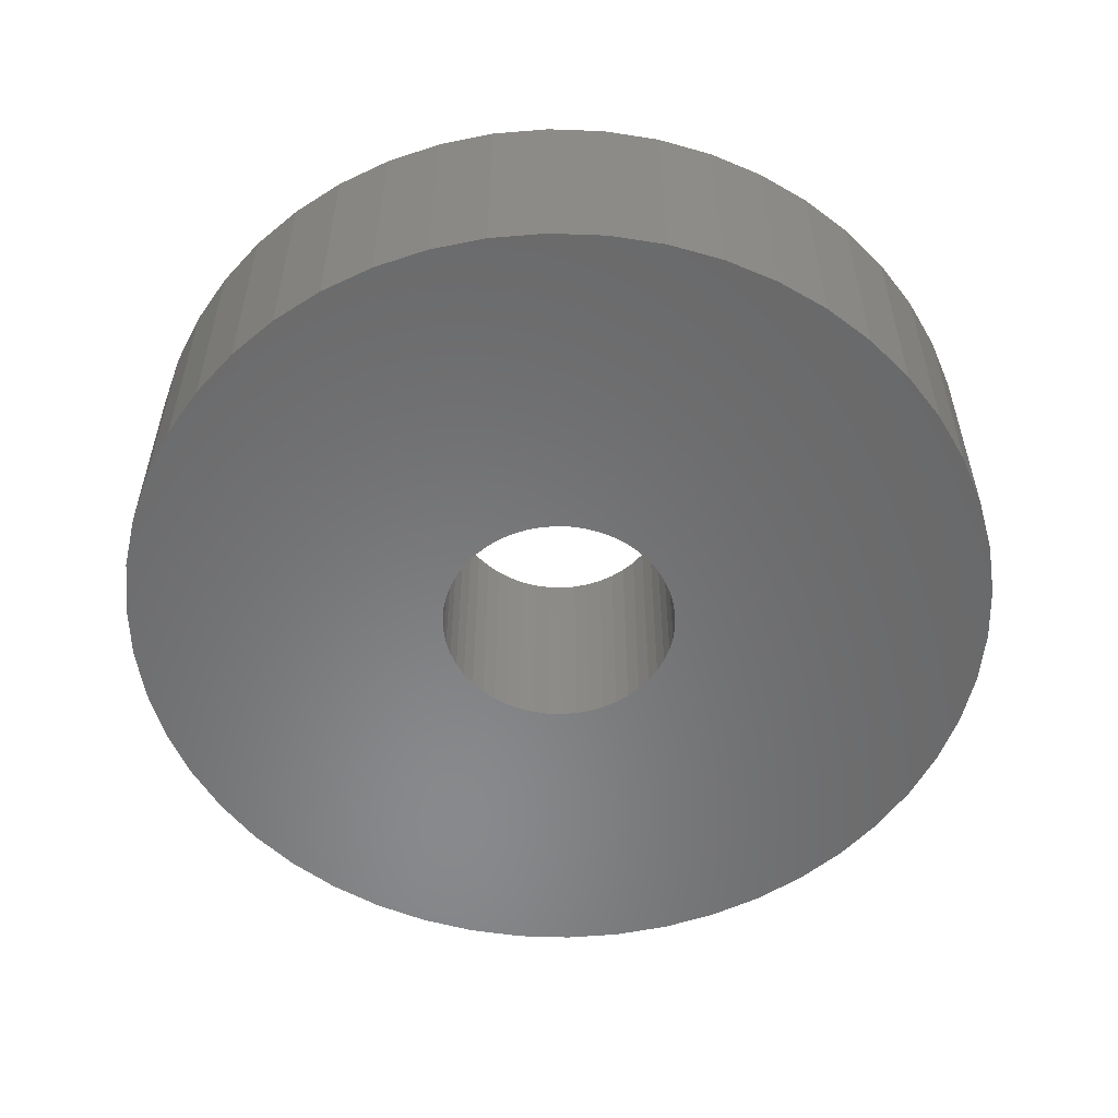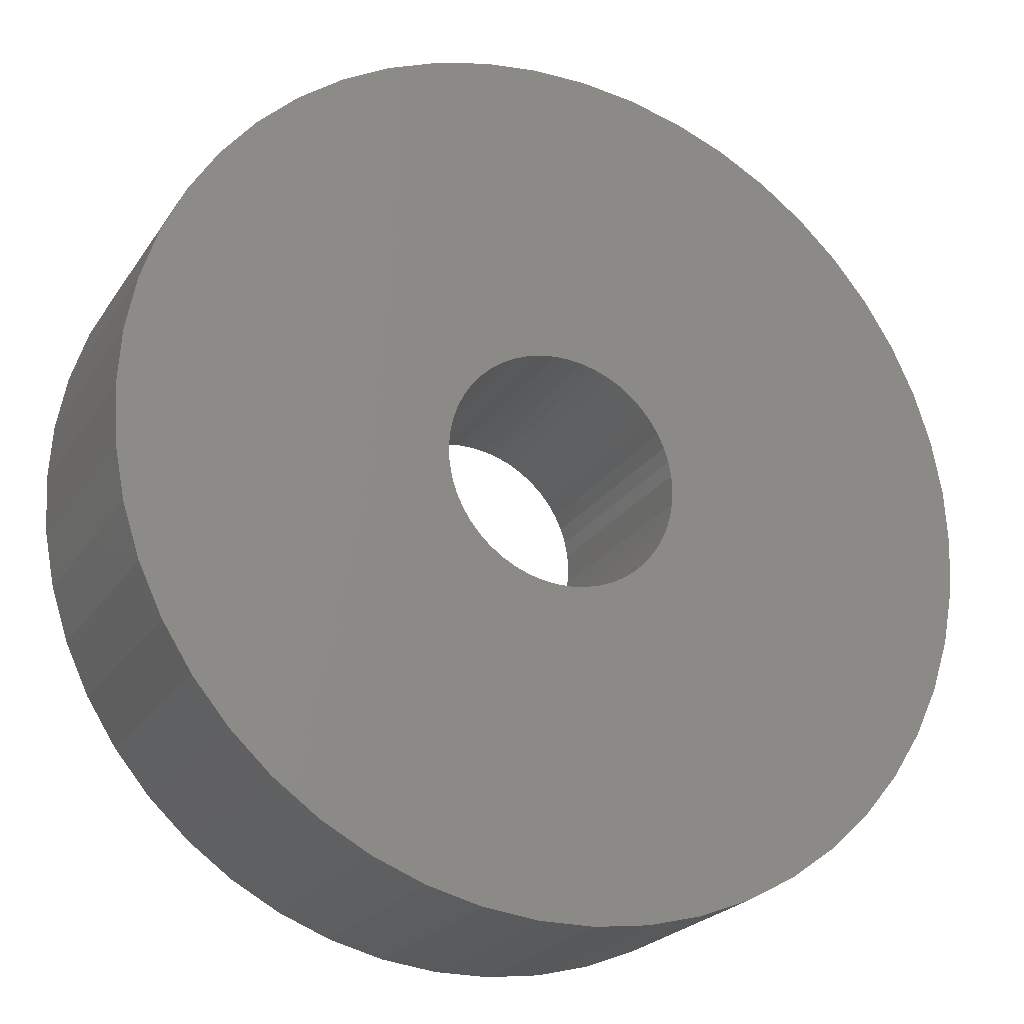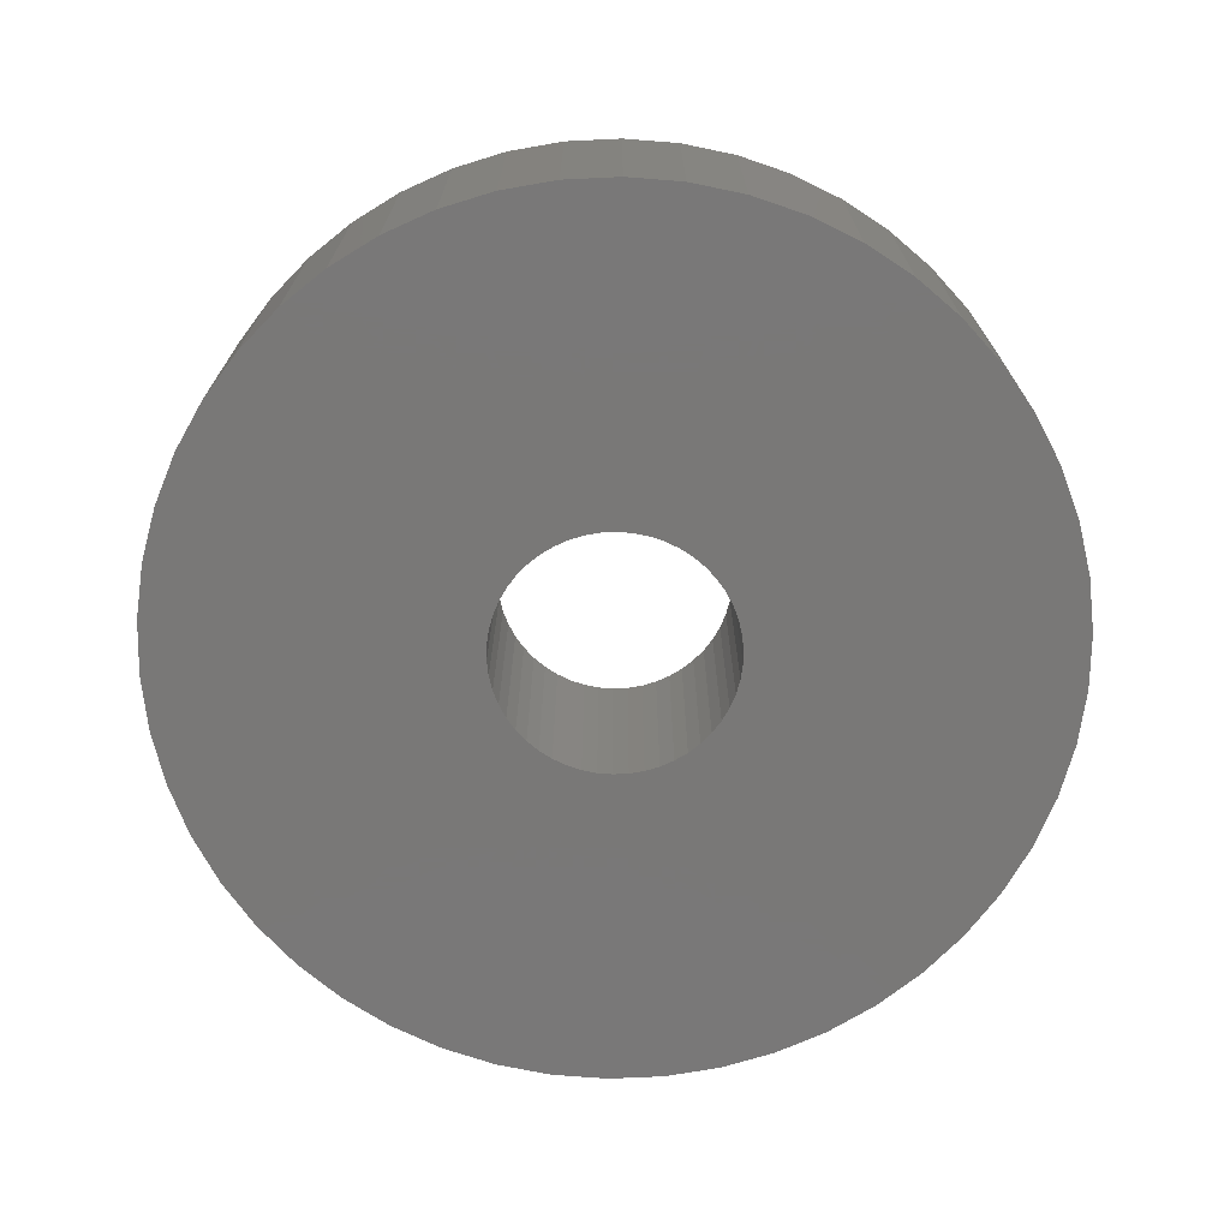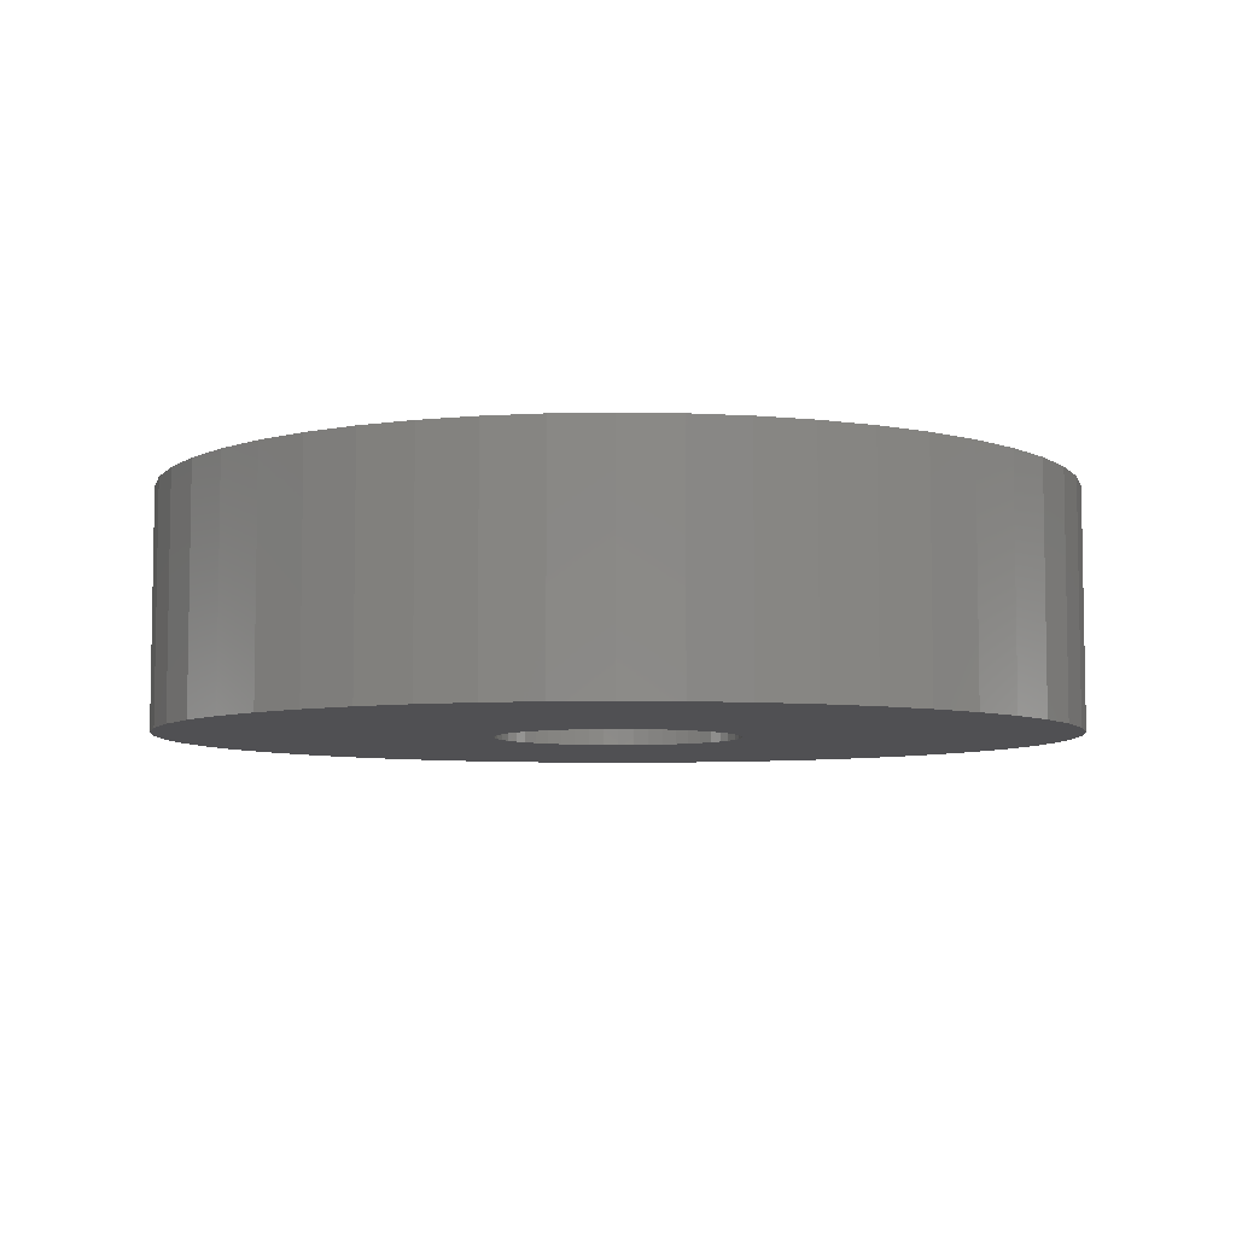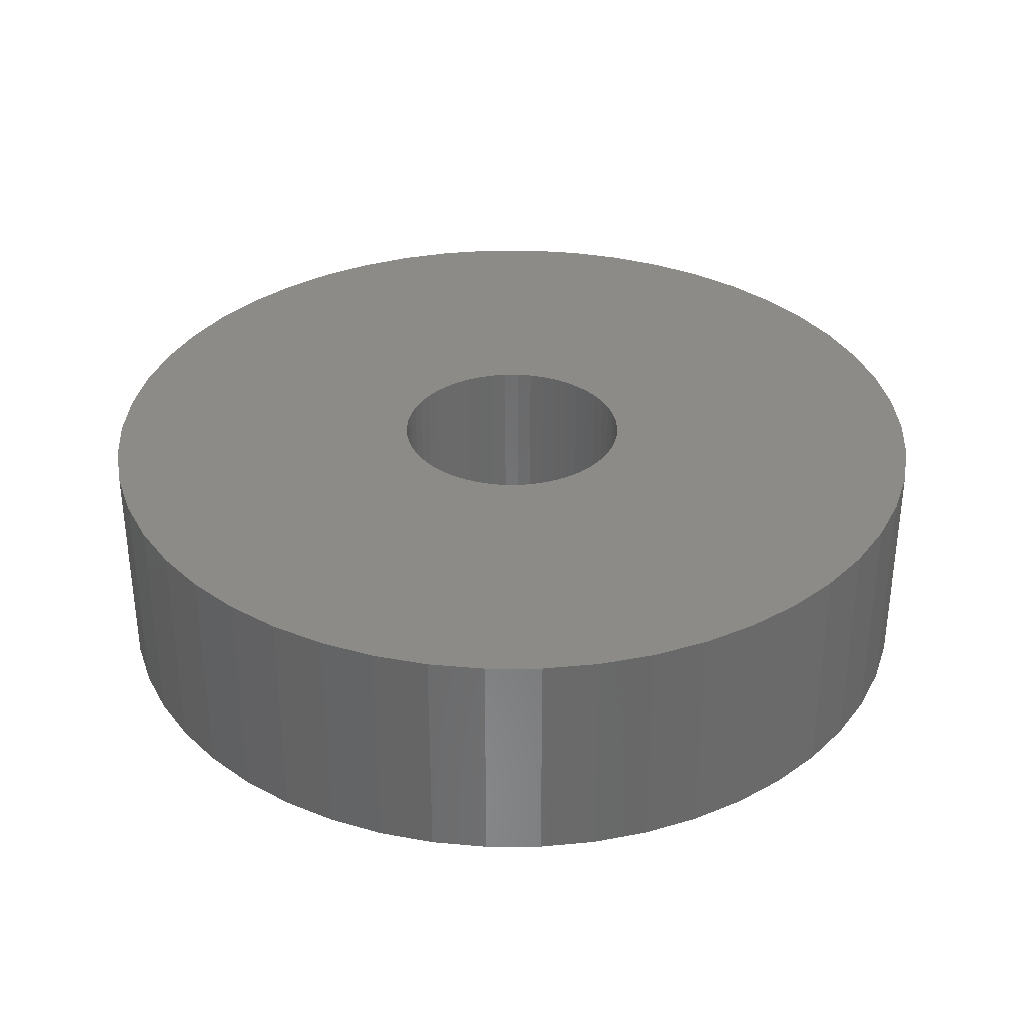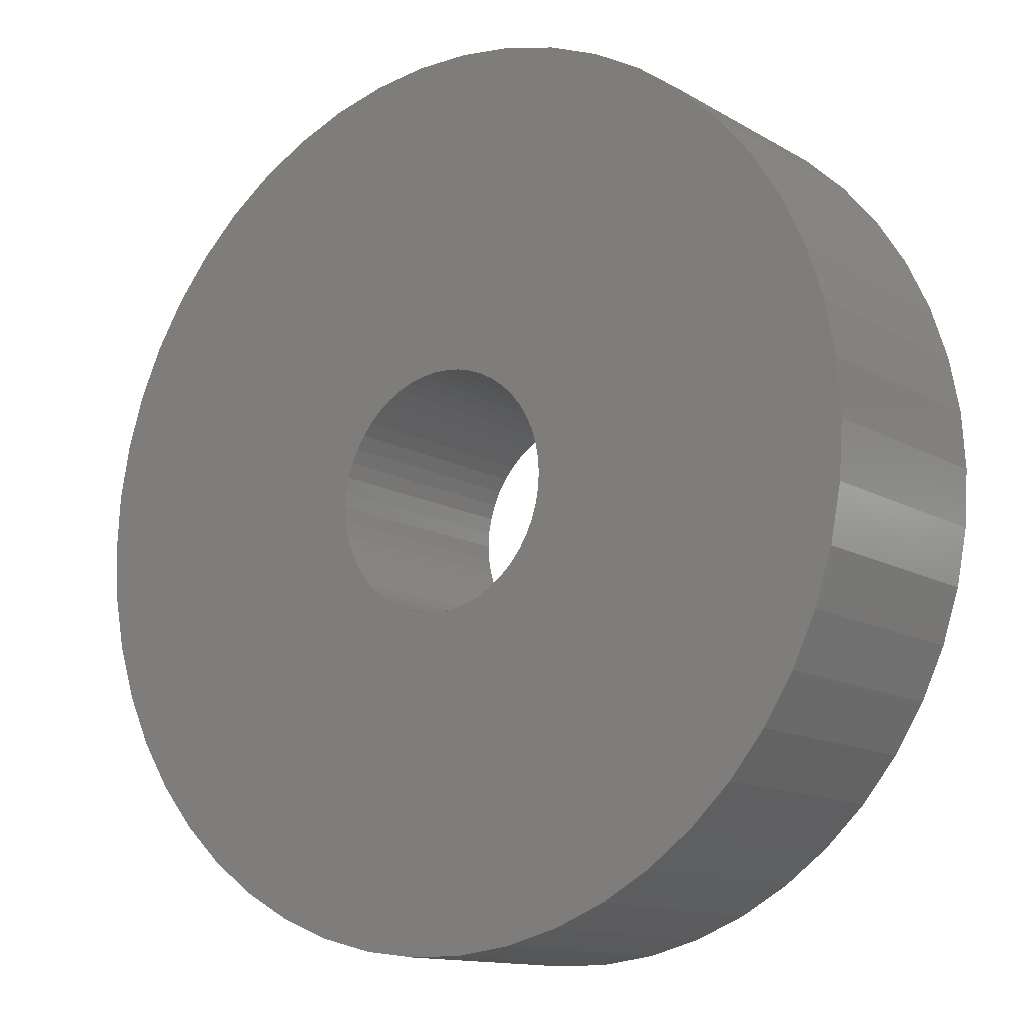
<metadata>
{"format":"stl","ext":"stl","renderer":"f3d","projection":"perspective","resolution":1024,"background":"white","views":[{"elev":-55.4,"azim":-52.6,"up":"+Z"},{"elev":-22.9,"azim":-25.0,"up":"+Y"},{"elev":-71.2,"azim":9.9,"up":"+Z"},{"elev":-6.4,"azim":3.8,"up":"+Z"},{"elev":33.9,"azim":-173.0,"up":"+Z"},{"elev":-13.0,"azim":37.3,"up":"+Y"}]}
</metadata>
<code>
# stl→obj: 200 verts, 400 faces
v 5.75 0 1.5
v 5.705 0.7207 -1.5
v 5.705 0.7207 1.5
v 5.75 0 -1.5
v -5.75 0 -1.5
v -5.705 0.7207 1.5
v -5.705 0.7207 -1.5
v -5.75 0 1.5
v 0.361 5.739 -1.5
v -0.361 5.739 1.5
v 0.361 5.739 1.5
v -0.361 5.739 -1.5
v -0.361 -5.739 -1.5
v 0.361 -5.739 1.5
v -0.361 -5.739 1.5
v 0.361 -5.739 -1.5
v 4.192 3.936 -1.5
v 3.665 4.43 1.5
v 4.192 3.936 1.5
v 3.665 4.43 -1.5
v -3.665 4.43 -1.5
v -4.192 3.936 1.5
v -3.665 4.43 1.5
v -4.192 3.936 -1.5
v -1.777 5.469 -1.5
v -2.448 5.203 1.5
v -1.777 5.469 1.5
v -2.448 5.203 -1.5
v 5.346 2.117 1.5
v 5.039 2.77 -1.5
v 5.039 2.77 1.5
v 5.346 2.117 -1.5
v 5.569 1.43 -1.5
v 5.569 1.43 1.5
v 2.448 5.203 -1.5
v 1.777 5.469 1.5
v 2.448 5.203 1.5
v 1.777 5.469 -1.5
v 1.077 5.648 1.5
v 1.077 5.648 -1.5
v 3.081 4.855 -1.5
v 3.081 4.855 1.5
v -5.346 2.117 -1.5
v -5.039 2.77 1.5
v -5.039 2.77 -1.5
v -5.346 2.117 1.5
v -5.569 1.43 -1.5
v -5.569 1.43 1.5
v -1.077 5.648 1.5
v -1.077 5.648 -1.5
v 1.077 -5.648 1.5
v 1.077 -5.648 -1.5
v 4.652 3.38 1.5
v 4.652 3.38 -1.5
v -4.652 3.38 1.5
v -4.652 3.38 -1.5
v 1.55 0 1.5
v 1.538 0.1943 1.5
v 5.705 -0.7207 1.5
v 1.501 0.3855 1.5
v 1.538 -0.1943 1.5
v 1.441 0.5706 1.5
v 5.569 -1.43 1.5
v 1.358 0.7467 1.5
v 1.501 -0.3855 1.5
v 1.254 0.9111 1.5
v 5.346 -2.117 1.5
v 1.13 1.061 1.5
v 1.441 -0.5706 1.5
v 0.988 1.194 1.5
v 5.039 -2.77 1.5
v 0.8305 1.309 1.5
v 1.358 -0.7467 1.5
v 0.66 1.402 1.5
v 4.652 -3.38 1.5
v 1.254 -0.9111 1.5
v 0.479 1.474 1.5
v 0.2904 1.523 1.5
v 0.09732 1.547 1.5
v -0.09732 1.547 1.5
v -0.2904 1.523 1.5
v -0.479 1.474 1.5
v -0.66 1.402 1.5
v -0.8305 1.309 1.5
v -3.081 4.855 1.5
v -0.988 1.194 1.5
v -1.13 1.061 1.5
v -1.254 0.9111 1.5
v 4.192 -3.936 1.5
v 1.13 -1.061 1.5
v 3.665 -4.43 1.5
v 0.988 -1.194 1.5
v 3.081 -4.855 1.5
v 0.8305 -1.309 1.5
v 2.448 -5.203 1.5
v 0.66 -1.402 1.5
v 1.777 -5.469 1.5
v 0.479 -1.474 1.5
v 0.2904 -1.523 1.5
v 0.09732 -1.547 1.5
v -0.09732 -1.547 1.5
v -0.2904 -1.523 1.5
v -1.077 -5.648 1.5
v -0.479 -1.474 1.5
v -1.777 -5.469 1.5
v -0.66 -1.402 1.5
v -2.448 -5.203 1.5
v -0.8305 -1.309 1.5
v -3.081 -4.855 1.5
v -0.988 -1.194 1.5
v -3.665 -4.43 1.5
v -1.13 -1.061 1.5
v -4.192 -3.936 1.5
v -1.254 -0.9111 1.5
v -4.652 -3.38 1.5
v -1.358 -0.7467 1.5
v -5.039 -2.77 1.5
v -1.441 -0.5706 1.5
v -5.346 -2.117 1.5
v -1.501 -0.3855 1.5
v -5.569 -1.43 1.5
v -1.538 -0.1943 1.5
v -5.705 -0.7207 1.5
v -1.55 0 1.5
v -1.358 0.7467 1.5
v -1.441 0.5706 1.5
v -1.501 0.3855 1.5
v -1.538 0.1943 1.5
v -3.081 4.855 -1.5
v 5.705 -0.7207 -1.5
v 5.569 -1.43 -1.5
v -4.192 -3.936 -1.5
v -3.665 -4.43 -1.5
v -5.039 -2.77 -1.5
v -5.346 -2.117 -1.5
v -4.652 -3.38 -1.5
v 1.55 0 -1.5
v 1.538 -0.1943 -1.5
v 1.501 -0.3855 -1.5
v 5.346 -2.117 -1.5
v 1.538 0.1943 -1.5
v 1.441 -0.5706 -1.5
v 5.039 -2.77 -1.5
v 1.358 -0.7467 -1.5
v 4.652 -3.38 -1.5
v 1.501 0.3855 -1.5
v 1.254 -0.9111 -1.5
v 4.192 -3.936 -1.5
v 1.13 -1.061 -1.5
v 3.665 -4.43 -1.5
v 1.441 0.5706 -1.5
v 0.988 -1.194 -1.5
v 3.081 -4.855 -1.5
v 0.8305 -1.309 -1.5
v 2.448 -5.203 -1.5
v 1.358 0.7467 -1.5
v 0.66 -1.402 -1.5
v 1.777 -5.469 -1.5
v 1.254 0.9111 -1.5
v 0.479 -1.474 -1.5
v 0.2904 -1.523 -1.5
v 0.09732 -1.547 -1.5
v -0.09732 -1.547 -1.5
v -0.2904 -1.523 -1.5
v -1.077 -5.648 -1.5
v -0.479 -1.474 -1.5
v -1.777 -5.469 -1.5
v -0.66 -1.402 -1.5
v -2.448 -5.203 -1.5
v -0.8305 -1.309 -1.5
v -3.081 -4.855 -1.5
v -0.988 -1.194 -1.5
v -1.13 -1.061 -1.5
v -1.254 -0.9111 -1.5
v 1.13 1.061 -1.5
v 0.988 1.194 -1.5
v 0.8305 1.309 -1.5
v 0.66 1.402 -1.5
v 0.479 1.474 -1.5
v 0.2904 1.523 -1.5
v 0.09732 1.547 -1.5
v -0.09732 1.547 -1.5
v -0.2904 1.523 -1.5
v -0.479 1.474 -1.5
v -0.66 1.402 -1.5
v -0.8305 1.309 -1.5
v -0.988 1.194 -1.5
v -1.13 1.061 -1.5
v -1.254 0.9111 -1.5
v -1.358 0.7467 -1.5
v -1.441 0.5706 -1.5
v -1.501 0.3855 -1.5
v -1.538 0.1943 -1.5
v -1.55 0 -1.5
v -1.358 -0.7467 -1.5
v -1.441 -0.5706 -1.5
v -1.501 -0.3855 -1.5
v -5.569 -1.43 -1.5
v -1.538 -0.1943 -1.5
v -5.705 -0.7207 -1.5
f 1 2 3
f 2 1 4
f 5 6 7
f 6 5 8
f 9 10 11
f 10 9 12
f 13 14 15
f 14 13 16
f 17 18 19
f 18 17 20
f 21 22 23
f 22 21 24
f 25 26 27
f 26 25 28
f 29 30 31
f 30 29 32
f 3 33 34
f 33 3 2
f 35 36 37
f 36 35 38
f 38 39 36
f 39 38 40
f 41 37 42
f 37 41 35
f 43 44 45
f 44 43 46
f 47 46 43
f 46 47 48
f 12 49 10
f 49 12 50
f 16 51 14
f 51 16 52
f 34 32 29
f 32 34 33
f 53 17 19
f 17 53 54
f 31 54 53
f 54 31 30
f 40 11 39
f 11 40 9
f 20 42 18
f 42 20 41
f 45 55 56
f 55 45 44
f 56 22 24
f 22 56 55
f 7 48 47
f 48 7 6
f 57 1 3
f 58 3 34
f 1 57 59
f 60 34 29
f 61 59 57
f 62 29 31
f 59 61 63
f 64 31 53
f 65 63 61
f 66 53 19
f 63 65 67
f 68 19 18
f 69 67 65
f 70 18 42
f 67 69 71
f 72 42 37
f 73 71 69
f 74 37 36
f 71 73 75
f 76 75 73
f 3 58 57
f 34 60 58
f 29 62 60
f 31 64 62
f 53 66 64
f 19 68 66
f 77 36 39
f 18 70 68
f 42 72 70
f 37 74 72
f 36 77 74
f 78 39 11
f 39 78 77
f 11 79 78
f 11 80 79
f 10 80 11
f 80 10 81
f 49 81 10
f 81 49 82
f 27 82 49
f 82 27 83
f 26 83 27
f 83 26 84
f 85 84 26
f 84 85 86
f 23 86 85
f 86 23 87
f 22 87 23
f 55 88 22
f 87 22 88
f 75 76 89
f 90 89 76
f 89 90 91
f 92 91 90
f 91 92 93
f 94 93 92
f 93 94 95
f 96 95 94
f 95 96 97
f 98 97 96
f 97 98 51
f 99 51 98
f 51 99 14
f 100 14 99
f 101 14 100
f 15 101 102
f 101 15 14
f 103 102 104
f 105 104 106
f 107 106 108
f 109 108 110
f 102 103 15
f 111 110 112
f 113 112 114
f 115 114 116
f 117 116 118
f 119 118 120
f 121 120 122
f 104 105 103
f 123 122 124
f 88 55 125
f 44 125 55
f 106 107 105
f 125 44 126
f 108 109 107
f 46 126 44
f 110 111 109
f 126 46 127
f 112 113 111
f 48 127 46
f 114 115 113
f 127 48 128
f 116 117 115
f 6 128 48
f 118 119 117
f 128 6 124
f 120 121 119
f 8 124 6
f 122 123 121
f 124 8 123
f 28 85 26
f 85 28 129
f 129 23 85
f 23 129 21
f 50 27 49
f 27 50 25
f 59 4 1
f 4 59 130
f 63 130 59
f 130 63 131
f 132 111 113
f 111 132 133
f 134 119 135
f 119 134 117
f 136 117 134
f 117 136 115
f 137 4 130
f 138 130 131
f 4 137 2
f 139 131 140
f 141 2 137
f 142 140 143
f 2 141 33
f 144 143 145
f 146 33 141
f 147 145 148
f 33 146 32
f 149 148 150
f 151 32 146
f 152 150 153
f 32 151 30
f 154 153 155
f 156 30 151
f 157 155 158
f 30 156 54
f 159 54 156
f 130 138 137
f 131 139 138
f 140 142 139
f 143 144 142
f 145 147 144
f 148 149 147
f 160 158 52
f 150 152 149
f 153 154 152
f 155 157 154
f 158 160 157
f 161 52 16
f 52 161 160
f 16 162 161
f 16 163 162
f 13 163 16
f 163 13 164
f 165 164 13
f 164 165 166
f 167 166 165
f 166 167 168
f 169 168 167
f 168 169 170
f 171 170 169
f 170 171 172
f 133 172 171
f 172 133 173
f 132 173 133
f 136 174 132
f 173 132 174
f 54 159 17
f 175 17 159
f 17 175 20
f 176 20 175
f 20 176 41
f 177 41 176
f 41 177 35
f 178 35 177
f 35 178 38
f 179 38 178
f 38 179 40
f 180 40 179
f 40 180 9
f 181 9 180
f 182 9 181
f 12 182 183
f 182 12 9
f 50 183 184
f 25 184 185
f 28 185 186
f 129 186 187
f 183 50 12
f 21 187 188
f 24 188 189
f 56 189 190
f 45 190 191
f 43 191 192
f 47 192 193
f 184 25 50
f 7 193 194
f 174 136 195
f 134 195 136
f 185 28 25
f 195 134 196
f 186 129 28
f 135 196 134
f 187 21 129
f 196 135 197
f 188 24 21
f 198 197 135
f 189 56 24
f 197 198 199
f 190 45 56
f 200 199 198
f 191 43 45
f 199 200 194
f 192 47 43
f 5 194 200
f 193 7 47
f 194 5 7
f 155 93 95
f 93 155 153
f 71 140 67
f 140 71 143
f 132 115 136
f 115 132 113
f 135 121 198
f 121 135 119
f 150 89 91
f 89 150 148
f 158 95 97
f 95 158 155
f 52 97 51
f 97 52 158
f 75 143 71
f 143 75 145
f 89 145 75
f 145 89 148
f 67 131 63
f 131 67 140
f 165 15 103
f 15 165 13
f 169 105 107
f 105 169 167
f 133 109 111
f 109 133 171
f 198 123 200
f 123 198 121
f 200 8 5
f 8 200 123
f 153 91 93
f 91 153 150
f 167 103 105
f 103 167 165
f 171 107 109
f 107 171 169
f 137 58 141
f 58 137 57
f 124 193 128
f 193 124 194
f 182 79 80
f 79 182 181
f 176 68 70
f 68 176 175
f 188 86 87
f 86 188 187
f 185 82 83
f 82 185 184
f 147 73 144
f 73 147 76
f 151 64 156
f 64 151 62
f 156 66 159
f 66 156 64
f 179 74 77
f 74 179 178
f 180 77 78
f 77 180 179
f 177 70 72
f 70 177 176
f 125 189 88
f 189 125 190
f 88 188 87
f 188 88 189
f 127 191 126
f 191 127 192
f 186 83 84
f 83 186 185
f 183 80 81
f 80 183 182
f 138 57 137
f 57 138 61
f 163 102 101
f 102 163 164
f 146 62 151
f 62 146 60
f 141 60 146
f 60 141 58
f 159 68 175
f 68 159 66
f 181 78 79
f 78 181 180
f 178 72 74
f 72 178 177
f 126 190 125
f 190 126 191
f 128 192 127
f 192 128 193
f 187 84 86
f 84 187 186
f 184 81 82
f 81 184 183
f 149 92 90
f 92 149 152
f 142 65 139
f 65 142 69
f 144 69 142
f 69 144 73
f 139 61 138
f 61 139 65
f 118 197 120
f 197 118 196
f 149 76 147
f 76 149 90
f 154 96 94
f 96 154 157
f 166 106 104
f 106 166 168
f 112 174 114
f 174 112 173
f 122 194 124
f 194 122 199
f 161 100 99
f 100 161 162
f 152 94 92
f 94 152 154
f 157 98 96
f 98 157 160
f 162 101 100
f 101 162 163
f 164 104 102
f 104 164 166
f 168 108 106
f 108 168 170
f 114 195 116
f 195 114 174
f 116 196 118
f 196 116 195
f 120 199 122
f 199 120 197
f 160 99 98
f 99 160 161
f 172 112 110
f 112 172 173
f 170 110 108
f 110 170 172

</code>
